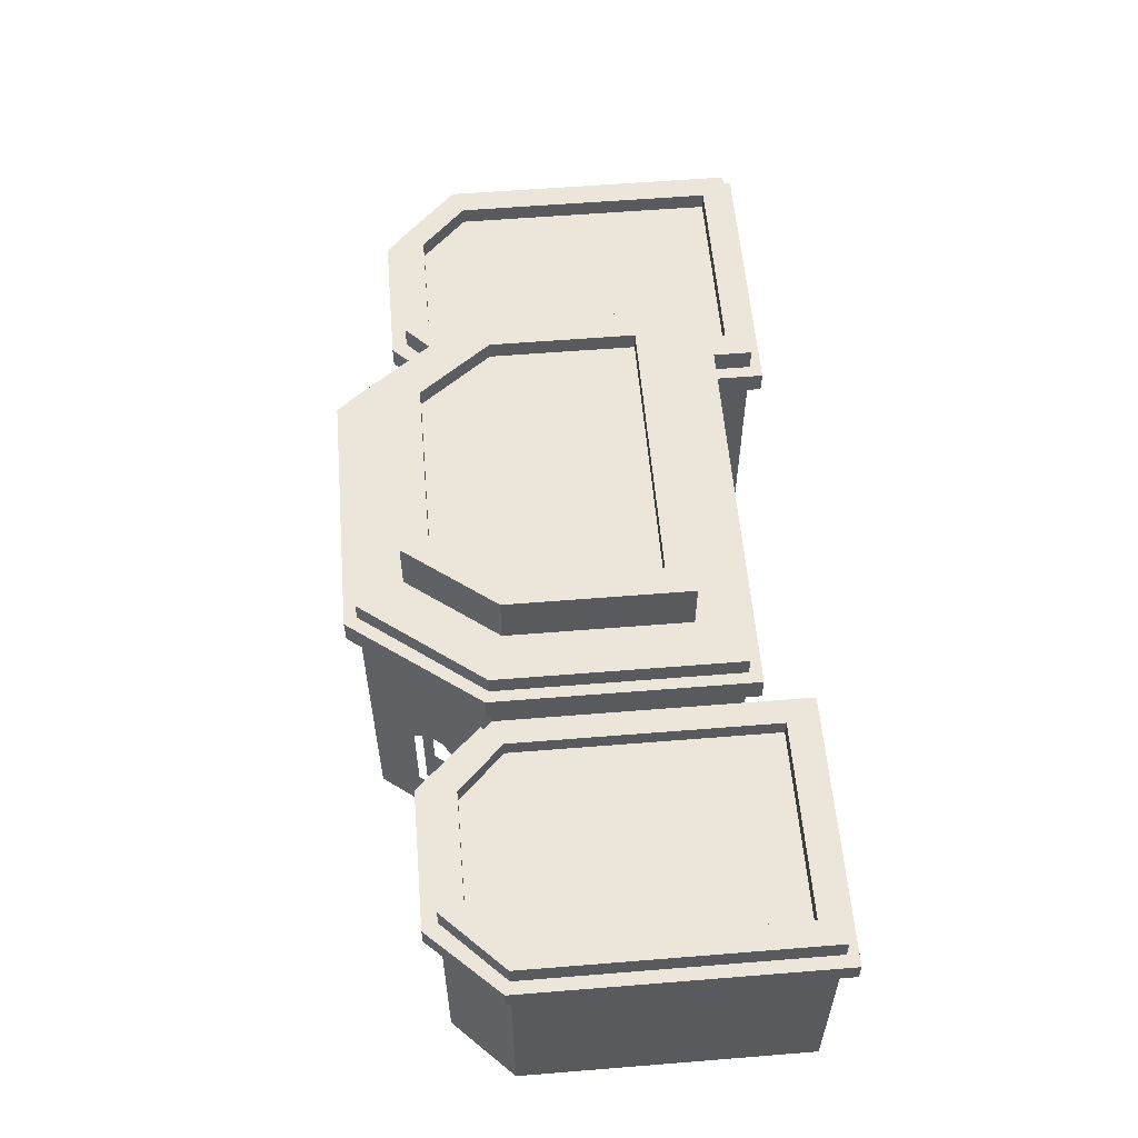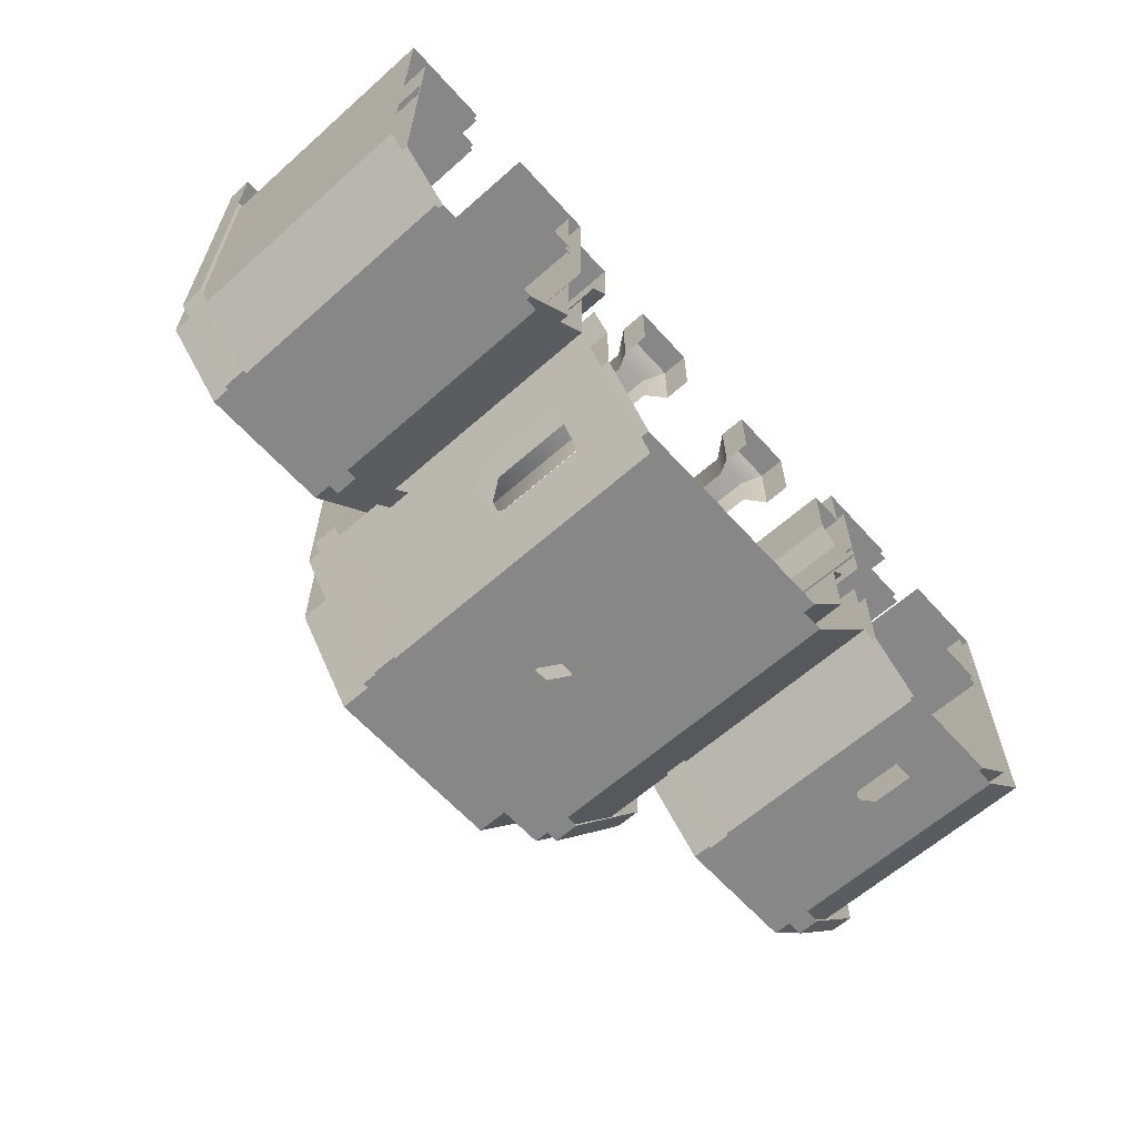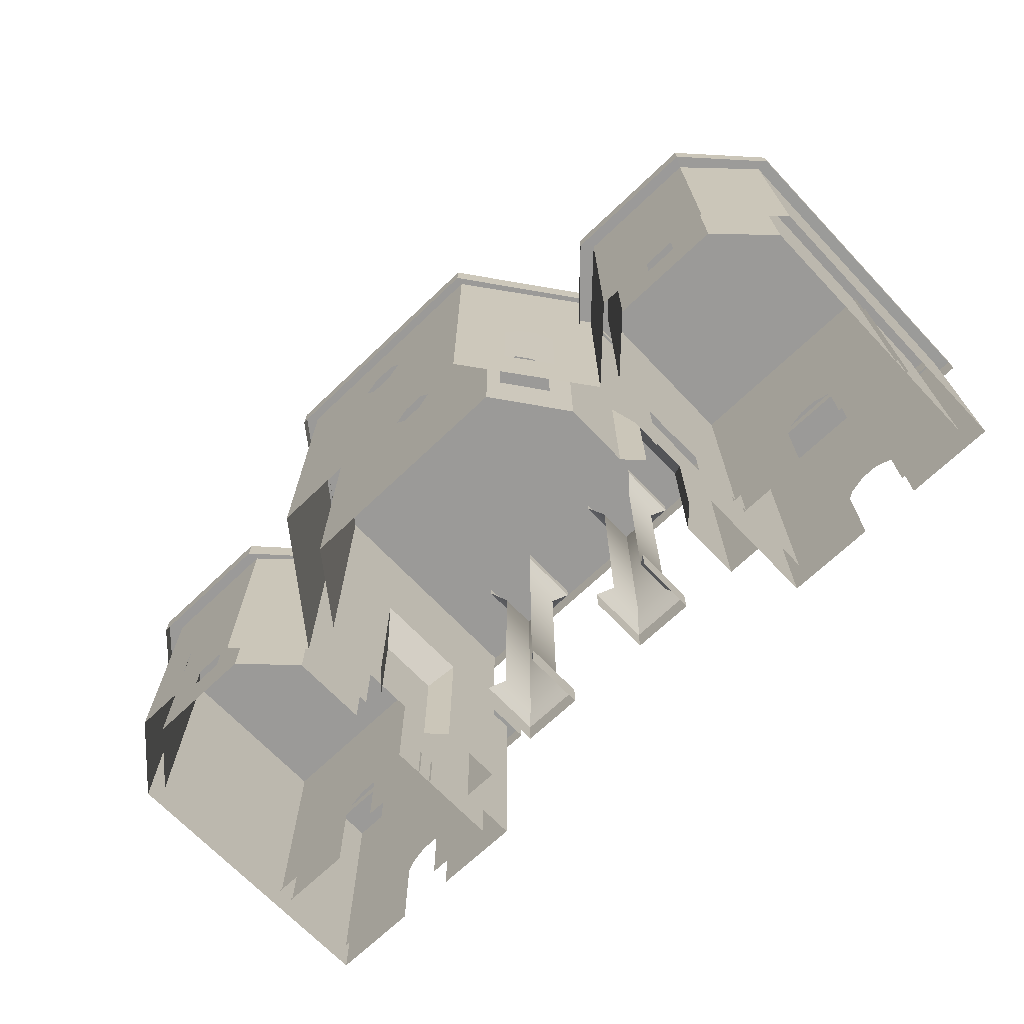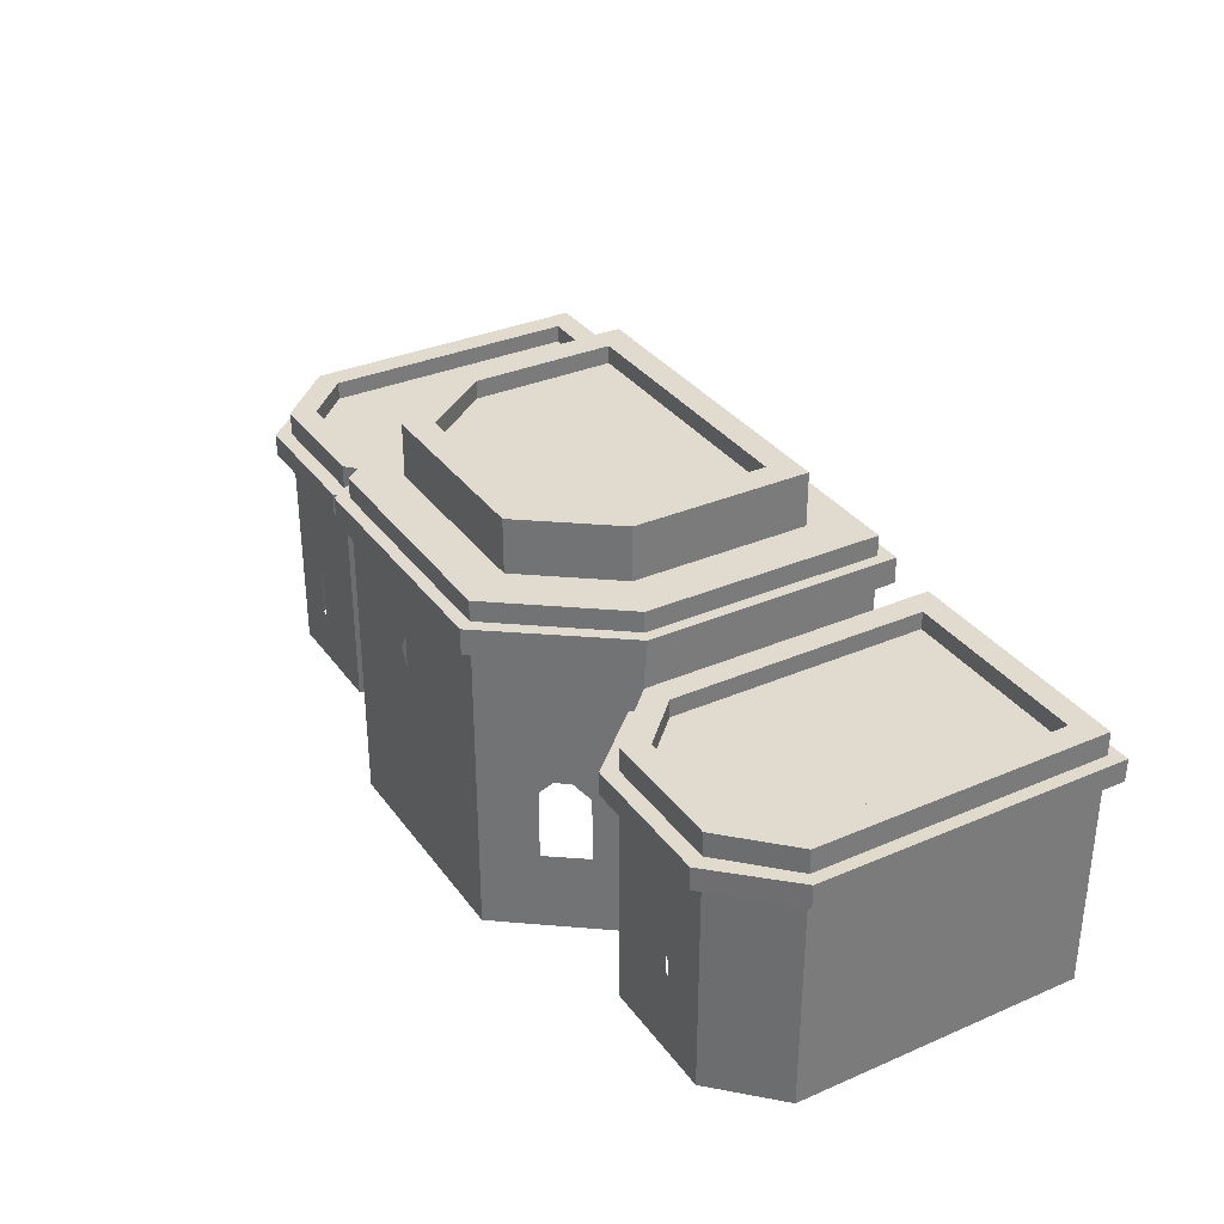
<metadata>
{"format":"obj","ext":"obj","renderer":"f3d","projection":"perspective","resolution":1024,"background":"white","views":[{"elev":57.4,"azim":-94.8,"up":"+Y"},{"elev":-62.3,"azim":-48.1,"up":"+Z"},{"elev":-69.4,"azim":-136.4,"up":"+Y"},{"elev":33.4,"azim":-120.5,"up":"+Y"}]}
</metadata>
<code>
v  3.681 6.283 3.194
v  3.681 -0.1168 3.194
v  4.478 -0.1168 3.194
v  4.478 7.451 3.194
v  4.478 2.487 1.552
v  4.478 2.487 -0.1378
v  4.478 7.451 -1.965
v  -0.259 5.098 -4.509
v  -2.555 7.451 -4.509
v  2.555 7.451 -4.509
v  0.259 5.098 -4.509
v  4.478 -0.1168 1.552
v  4.478 -0.1168 -0.1378
v  4.478 -0.1168 -1.965
v  2.555 6.283 -3.493
v  2.555 -0.1168 -3.493
v  3.681 -0.1168 -1.965
v  3.681 6.283 -1.965
v  2.555 -0.1168 -4.509
v  -4.478 7.451 3.194
v  -3.681 6.283 3.194
v  -3.681 6.283 -1.965
v  -3.681 3.481 -0.4618
v  -3.681 -0.1168 -0.4618
v  -3.681 -0.1168 -1.965
v  -3.681 -0.1168 1.754
v  -4.08 -0.1168 1.341
v  -4.08 2.362 1.341
v  -4.08 2.362 -0.0496
v  -4.08 -0.1168 -0.0496
v  -4.478 -0.1168 3.194
v  -3.681 -0.1168 3.194
v  -4.478 2.487 1.552
v  -4.478 7.451 -1.965
v  -4.478 2.487 -0.1378
v  -4.478 -0.1168 1.552
v  -4.478 -0.1168 -1.965
v  -4.478 -0.1168 -0.1378
v  2.913 8.224 1.629
v  2.913 8.224 -1.44
v  -2.913 8.224 -1.44
v  -2.913 8.224 1.629
v  -3.681 3.481 1.754
v  -3.219 3.094 -3.631
v  -3.444 3.443 -3.333
v  -3.39 3.095 -2.36
v  -3.169 3.445 -2.66
v  -3.219 1.121 -3.631
v  -2.555 -0.1168 -4.509
v  -3.893 1.121 -2.739
v  -3.893 3.094 -2.739
v  -3.669 3.443 -3.036
v  -2.947 3.446 -2.961
v  -2.725 3.098 -3.262
v  -2.555 6.283 -3.493
v  -2.725 1.125 -3.263
v  -2.555 -0.1168 -3.493
v  -3.39 1.122 -2.36
v  3.494 7.451 -1.635
v  3.494 7.451 2.209
v  2.065 7.451 -3.525
v  -2.065 7.451 -3.525
v  -3.494 7.451 -1.635
v  -3.494 7.451 2.209
v  3.494 8.618 -1.635
v  3.494 8.618 2.209
v  2.065 8.618 -3.525
v  -2.065 8.618 -3.525
v  -3.494 8.618 -1.635
v  -3.494 8.618 2.209
v  1.776 8.224 -2.944
v  -1.776 8.224 -2.944
v  -0.259 5.098 -3.493
v  0.259 5.098 -3.493
v  0.518 4.65 -4.509
v  0.259 4.201 -4.509
v  0.518 4.65 -3.493
v  0.259 4.201 -3.493
v  -0.259 4.201 -3.493
v  -0.518 4.65 -3.493
v  -0.518 4.65 -4.509
v  -0.259 4.201 -4.509
v  -2.407 -0.1168 3.128
v  -1.007 -0.1168 3.128
v  -1.007 0.4477 3.128
v  -2.407 0.4477 3.128
v  -1.292 0.8615 2.843
v  -2.122 0.8615 2.843
v  -1.292 5.601 2.843
v  -2.122 5.601 2.843
v  -2.407 6.015 3.128
v  -1.007 6.015 3.128
v  -1.007 6.306 3.128
v  -2.407 6.306 3.128
v  -1.007 -0.1168 1.728
v  -1.007 0.4477 1.728
v  -1.292 0.8615 2.014
v  -1.292 5.601 2.014
v  -1.007 6.015 1.728
v  -1.007 6.306 1.728
v  -2.407 -0.1168 1.728
v  -2.407 0.4477 1.728
v  -2.122 0.8615 2.014
v  -2.122 5.601 2.014
v  -2.407 6.015 1.728
v  -2.407 6.306 1.728
v  2.913 8.618 -1.44
v  2.913 8.618 1.629
v  1.776 8.618 -2.944
v  -1.776 8.618 -2.944
v  -2.913 8.618 -1.44
v  -2.913 8.618 1.629
v  4.72 7.006 3.463
v  4.72 6.439 3.463
v  4.72 6.439 -2.057
v  4.72 7.006 -2.057
v  2.693 6.439 -4.778
v  2.693 7.006 -4.778
v  -2.693 6.439 -4.778
v  -2.693 7.006 -4.778
v  -4.72 6.439 -2.057
v  -4.72 7.006 -2.057
v  -4.72 6.439 3.463
v  -4.72 7.006 3.463
v  4.408 7.006 -1.95
v  4.413 7.006 3.15
v  -4.413 7.006 3.15
v  -4.408 7.006 -1.95
v  -2.537 7.006 -4.46
v  2.537 7.006 -4.46
v  9.832 -0.1168 4.509
v  9.832 -0.1168 -1.965
v  9.832 5.771 -1.965
v  9.832 5.771 4.509
v  8.531 -0.1168 -3.266
v  8.531 5.771 -3.266
v  5.779 5.771 -3.266
v  5.779 -0.1168 -3.266
v  4.478 5.771 -1.965
v  6.47 1.965 4.509
v  4.478 5.771 4.509
v  4.478 -0.1168 4.509
v  6.47 -0.1168 4.509
v  7.511 2.108 -3.266
v  7.511 1.073 -3.266
v  6.799 1.073 -3.266
v  7.274 2.33 -3.266
v  6.8 2.108 -3.266
v  7.037 2.33 -3.266
v  6.585 2.201 4.509
v  6.968 2.456 4.509
v  7.343 2.456 4.509
v  7.725 2.201 4.509
v  7.841 1.965 4.509
v  7.841 -0.1168 4.509
v  4.478 2.464 1.46
v  4.478 -0.1168 1.46
v  4.478 2.464 -0.0496
v  9.432 -0.1168 4.109
v  9.432 5.165 4.109
v  9.432 5.165 -1.8
v  9.432 -0.1168 -1.8
v  8.365 5.165 -2.866
v  8.365 -0.1168 -2.866
v  7.343 2.456 4.109
v  6.968 2.456 4.109
v  4.878 5.165 4.109
v  4.878 -0.1168 -1.8
v  5.945 -0.1168 -2.866
v  5.945 5.165 -2.866
v  4.878 5.165 -1.8
v  4.878 -0.1168 4.109
v  6.47 1.965 4.109
v  6.47 -0.1168 4.109
v  7.511 2.108 -2.866
v  7.511 1.073 -2.866
v  6.799 1.073 -2.866
v  7.274 2.33 -2.866
v  6.8 2.108 -2.866
v  7.037 2.33 -2.866
v  6.585 2.201 4.109
v  7.725 2.201 4.109
v  7.841 1.965 4.109
v  7.841 -0.1168 4.109
v  4.878 2.362 -0.0496
v  4.878 -0.1168 -0.0496
v  4.878 2.362 1.341
v  4.878 -0.1168 1.341
v  9.3 5.771 -1.745
v  9.3 5.771 3.977
v  5.011 5.771 3.977
v  5.011 5.771 -1.745
v  6 5.771 -2.734
v  8.31 5.771 -2.734
v  9.3 5.371 3.977
v  9.3 5.371 -1.745
v  5.011 5.371 3.977
v  5.011 5.371 -1.745
v  6 5.371 -2.734
v  8.31 5.371 -2.734
v  7.343 2.456 2.318
v  9.486 5.198 2.318
v  4.824 5.198 2.318
v  6.968 2.456 2.318
v  7.841 1.965 2.318
v  7.841 -0.1168 2.318
v  9.486 -0.1168 2.318
v  7.725 2.201 2.318
v  6.585 2.201 2.318
v  6.47 1.965 2.318
v  4.824 -0.1168 2.318
v  6.47 -0.1168 2.318
v  4.824 5.198 1.969
v  9.486 5.198 1.969
v  7.343 2.456 1.969
v  6.968 2.456 1.969
v  7.841 1.965 1.969
v  9.486 -0.1168 1.969
v  7.841 -0.1168 1.969
v  7.725 2.201 1.969
v  6.585 2.201 1.969
v  6.47 1.965 1.969
v  4.824 -0.1168 1.969
v  6.47 -0.1168 1.969
v  10.11 5.247 -2.08
v  8.672 5.247 -3.598
v  8.515 5.246 -3.219
v  9.797 5.246 -1.948
v  5.639 5.247 -3.598
v  5.793 5.246 -3.234
v  4.205 5.247 -2.08
v  4.53 5.246 -1.948
v  4.205 5.247 4.76
v  4.529 5.246 4.458
v  10.11 5.247 4.76
v  9.795 5.246 4.468
v  10.11 4.745 -2.08
v  8.672 4.745 -3.598
v  5.639 4.745 -3.598
v  4.205 4.745 -2.08
v  4.205 4.745 4.76
v  10.11 4.745 4.76
v  -9.832 -0.1168 4.509
v  -9.832 5.771 4.509
v  -9.832 5.771 -1.965
v  -9.832 -0.1168 -1.965
v  -8.531 5.771 -3.266
v  -8.531 -0.1168 -3.266
v  -6.968 2.456 4.509
v  -4.478 5.771 4.509
v  -7.343 2.456 4.509
v  -5.779 5.771 -3.266
v  -4.478 5.771 -1.965
v  -5.779 -0.1168 -3.266
v  -6.47 1.965 4.509
v  -6.47 -0.1168 4.509
v  -4.478 -0.1168 4.509
v  -7.511 2.108 -3.266
v  -7.511 1.073 -3.266
v  -6.799 1.073 -3.266
v  -7.274 2.33 -3.266
v  -6.8 2.108 -3.266
v  -7.037 2.33 -3.266
v  -6.585 2.201 4.509
v  -7.725 2.201 4.509
v  -7.841 1.965 4.509
v  -7.841 -0.1168 4.509
v  -4.478 -0.1168 1.46
v  -4.478 2.464 1.46
v  -4.478 2.464 -0.0496
v  -9.432 -0.1168 4.109
v  -9.432 -0.1168 -1.8
v  -9.432 5.165 -1.8
v  -9.432 5.165 4.109
v  -8.365 -0.1168 -2.866
v  -8.365 5.165 -2.866
v  -4.878 5.165 4.109
v  -6.968 2.456 4.109
v  -7.343 2.456 4.109
v  -4.878 -0.1168 -1.8
v  -4.878 5.165 -1.8
v  -5.945 5.165 -2.866
v  -5.945 -0.1168 -2.866
v  -4.878 -0.1168 4.109
v  -6.47 -0.1168 4.109
v  -6.47 1.965 4.109
v  -7.511 1.073 -2.866
v  -7.511 2.108 -2.866
v  -6.799 1.073 -2.866
v  -7.274 2.33 -2.866
v  -6.8 2.108 -2.866
v  -7.037 2.33 -2.866
v  -6.585 2.201 4.109
v  -7.725 2.201 4.109
v  -7.841 1.965 4.109
v  -7.841 -0.1168 4.109
v  -4.878 2.362 -0.0496
v  -4.878 -0.1168 -0.0496
v  -4.878 2.362 1.341
v  -4.878 -0.1168 1.341
v  -9.3 5.771 3.977
v  -9.3 5.771 -1.745
v  -5.011 5.771 3.977
v  -5.011 5.771 -1.745
v  -6 5.771 -2.734
v  -8.31 5.771 -2.734
v  -9.3 5.371 3.977
v  -9.3 5.371 -1.745
v  -5.011 5.371 3.977
v  -5.011 5.371 -1.745
v  -6 5.371 -2.734
v  -8.31 5.371 -2.734
v  -4.824 5.198 2.318
v  -9.486 5.198 2.318
v  -7.343 2.456 2.318
v  -6.968 2.456 2.318
v  -7.841 1.965 2.318
v  -9.486 -0.1168 2.318
v  -7.841 -0.1168 2.318
v  -7.725 2.201 2.318
v  -6.585 2.201 2.318
v  -6.47 1.965 2.318
v  -4.824 -0.1168 2.318
v  -6.47 -0.1168 2.318
v  -7.343 2.456 1.969
v  -9.486 5.198 1.969
v  -4.824 5.198 1.969
v  -6.968 2.456 1.969
v  -7.841 1.965 1.969
v  -7.841 -0.1168 1.969
v  -9.486 -0.1168 1.969
v  -7.725 2.201 1.969
v  -6.585 2.201 1.969
v  -6.47 1.965 1.969
v  -4.824 -0.1168 1.969
v  -6.47 -0.1168 1.969
v  -10.11 5.247 -2.08
v  -9.797 5.246 -1.948
v  -8.515 5.246 -3.219
v  -8.672 5.247 -3.598
v  -5.793 5.246 -3.234
v  -5.639 5.247 -3.598
v  -4.53 5.246 -1.948
v  -4.205 5.247 -2.08
v  -4.529 5.246 4.458
v  -4.205 5.247 4.76
v  -9.795 5.246 4.468
v  -10.11 5.247 4.76
v  -8.672 4.745 -3.598
v  -10.11 4.745 -2.08
v  -5.639 4.745 -3.598
v  -4.205 4.745 -2.08
v  -4.205 4.745 4.76
v  -10.11 4.745 4.76
v  0.9993 -0.1168 1.728
v  0.9993 -0.1168 3.128
v  0.9993 0.4477 3.128
v  0.9993 0.4477 1.728
v  1.284 0.8615 2.843
v  1.284 0.8615 2.014
v  1.284 5.601 2.843
v  1.284 5.601 2.014
v  0.9993 6.015 1.728
v  0.9993 6.015 3.128
v  0.9993 6.306 3.128
v  0.9993 6.306 1.728
v  2.399 -0.1168 3.128
v  2.399 0.4477 3.128
v  2.114 0.8615 2.843
v  2.114 5.601 2.843
v  2.399 6.015 3.128
v  2.399 6.306 3.128
v  2.399 -0.1168 1.728
v  2.399 0.4477 1.728
v  2.114 0.8615 2.014
v  2.114 5.601 2.014
v  2.399 6.015 1.728
v  2.399 6.306 1.728
v  3.681 -0.1168 -0.4618
v  3.681 3.481 -0.4618
v  3.681 -0.1168 1.754
v  4.08 2.362 1.341
v  4.08 -0.1168 1.341
v  4.08 2.362 -0.0496
v  4.08 -0.1168 -0.0496
v  3.681 3.481 1.754
g Building_3_LOD_2
f 1 2 3 4
f 5 6 7 4
f 8 9 10 11
f 4 3 12 5
f 6 13 14 7
f 15 16 17 18
f 19 10 7 14
f 1 4 20 21
f 22 23 24 25
f 26 27 28
f 29 30 24
f 21 20 31 32
f 33 20 34 35
f 20 33 36 31
f 35 34 37 38
f 39 40 41 42
f 21 43 23 22
f 43 21 32 26
f 9 44 45
f 22 46 47
f 48 44 9 49
f 48 49 37 50
f 37 34 51 50
f 52 34 9 45
f 52 51 34
f 53 54 55
f 54 56 57 55
f 53 55 22 47
f 58 46 22 25
f 56 58 25 57
f 4 7 59 60
f 7 10 61 59
f 9 62 61 10
f 9 34 63 62
f 34 20 64 63
f 20 4 60 64
f 60 59 65 66
f 59 61 67 65
f 61 62 68 67
f 62 63 69 68
f 63 64 70 69
f 64 60 66 70
f 71 72 41 40
f 55 73 74 15
f 75 10 19 76
f 74 77 15
f 78 16 15 77
f 79 57 16 78
f 80 55 57 79
f 80 73 55
f 8 81 9
f 82 49 9 81
f 49 82 76 19
f 75 11 10
f 83 84 85 86
f 86 85 87 88
f 89 90 88 87
f 91 92 93 94
f 84 95 96 85
f 85 96 97 87
f 98 89 87 97
f 92 99 100 93
f 101 83 86 102
f 102 86 88 103
f 90 104 103 88
f 105 91 94 106
f 92 91 90 89
f 99 92 89 98
f 91 105 104 90
f 66 65 107 108
f 65 67 109 107
f 67 68 110 109
f 68 69 111 110
f 69 70 112 111
f 70 66 108 112
f 108 107 40 39
f 107 109 71 40
f 109 110 72 71
f 110 111 41 72
f 111 112 42 41
f 112 108 39 42
f 113 114 115 116
f 116 115 117 118
f 118 117 119 120
f 120 119 121 122
f 122 121 123 124
f 124 123 114 113
f 116 125 126 113
f 113 126 127 124
f 124 127 128 122
f 122 128 129 120
f 120 129 130 118
f 118 130 125 116
f 131 132 133 134
f 132 135 136 133
f 137 138 14 139
f 140 141 142 143
f 144 136 135 145
f 146 145 135 138
f 144 147 136
f 138 137 148 146
f 149 148 137
f 137 136 147 149
f 140 150 141
f 150 151 141
f 151 152 134 141
f 152 153 134
f 153 154 134
f 131 134 154 155
f 142 141 156 157
f 139 158 156 141
f 159 160 161 162
f 162 161 163 164
f 165 166 167 160
f 168 169 170 171
f 172 167 173 174
f 164 163 175 176
f 164 176 177 169
f 163 178 175
f 179 170 169 177
f 170 180 178 163
f 170 179 180
f 167 181 173
f 167 166 181
f 160 182 165
f 160 183 182
f 183 160 159 184
f 185 186 168 171
f 187 167 172 188
f 187 185 171 167
f 133 189 190 134
f 134 190 191 141
f 141 191 192 139
f 139 192 193 137
f 137 193 194 136
f 136 194 189 133
f 195 190 189 196
f 190 195 197 191
f 191 197 198 192
f 192 198 199 193
f 193 199 200 194
f 194 200 196 189
f 198 196 200 199
f 198 197 195 196
f 201 202 203 204
f 205 206 207 202
f 205 202 208
f 208 202 201
f 204 203 209
f 209 203 210
f 211 212 210 203
f 209 210 205 208
f 213 214 215 216
f 217 214 218 219
f 217 220 214
f 220 215 214
f 216 221 213
f 221 222 213
f 223 213 222 224
f 221 220 217 222
f 225 226 227 228
f 229 230 227 226
f 229 231 232 230
f 231 233 234 232
f 235 236 234 233
f 235 225 228 236
f 226 225 237 238
f 229 226 238 239
f 231 229 239 240
f 233 231 240 241
f 235 233 241 242
f 225 235 242 237
f 243 244 245 246
f 246 245 247 248
f 249 250 244 251
f 252 253 37 254
f 255 256 257 250
f 258 259 248 247
f 260 254 248 259
f 258 247 261
f 254 260 262 252
f 261 247 252 263
f 263 252 262
f 255 250 264
f 264 250 249
f 251 244 265
f 265 244 266
f 243 267 266 244
f 257 268 269 250
f 253 250 269 270
f 271 272 273 274
f 272 275 276 273
f 274 277 278 279
f 280 281 282 283
f 284 285 286 277
f 275 287 288 276
f 275 283 289 287
f 276 288 290
f 291 289 283 282
f 290 292 282 276
f 282 292 291
f 277 286 293
f 277 293 278
f 274 279 294
f 274 294 295
f 295 296 271 274
f 297 281 280 298
f 299 300 284 277
f 299 277 281 297
f 245 244 301 302
f 250 303 301 244
f 250 253 304 303
f 253 252 305 304
f 252 247 306 305
f 247 245 302 306
f 307 308 302 301
f 301 303 309 307
f 303 304 310 309
f 304 305 311 310
f 305 306 312 311
f 306 302 308 312
f 312 308 310 311
f 307 309 310 308
f 313 314 315 316
f 317 314 318 319
f 317 320 314
f 320 315 314
f 316 321 313
f 321 322 313
f 323 313 322 324
f 321 320 317 322
f 325 326 327 328
f 329 330 331 326
f 329 326 332
f 332 326 325
f 328 327 333
f 333 327 334
f 335 336 334 327
f 333 334 329 332
f 337 338 339 340
f 340 339 341 342
f 342 341 343 344
f 344 343 345 346
f 346 345 347 348
f 348 347 338 337
f 340 349 350 337
f 342 351 349 340
f 344 352 351 342
f 346 353 352 344
f 348 354 353 346
f 337 350 354 348
f 355 356 357 358
f 358 357 359 360
f 361 362 360 359
f 363 364 365 366
f 356 367 368 357
f 368 369 359 357
f 370 361 359 369
f 364 371 372 365
f 367 373 374 368
f 368 374 375 369
f 376 370 369 375
f 371 377 378 372
f 364 363 362 361
f 370 371 364 361
f 377 371 370 376
f 43 26 28
f 29 24 23
f 28 29 23 43
f 18 17 379 380
f 381 382 383
f 384 379 385
f 1 18 380 386
f 386 381 2 1
f 386 382 381
f 384 380 379
f 382 386 380 384
f 15 18 22 55
f 18 1 21 22

</code>
